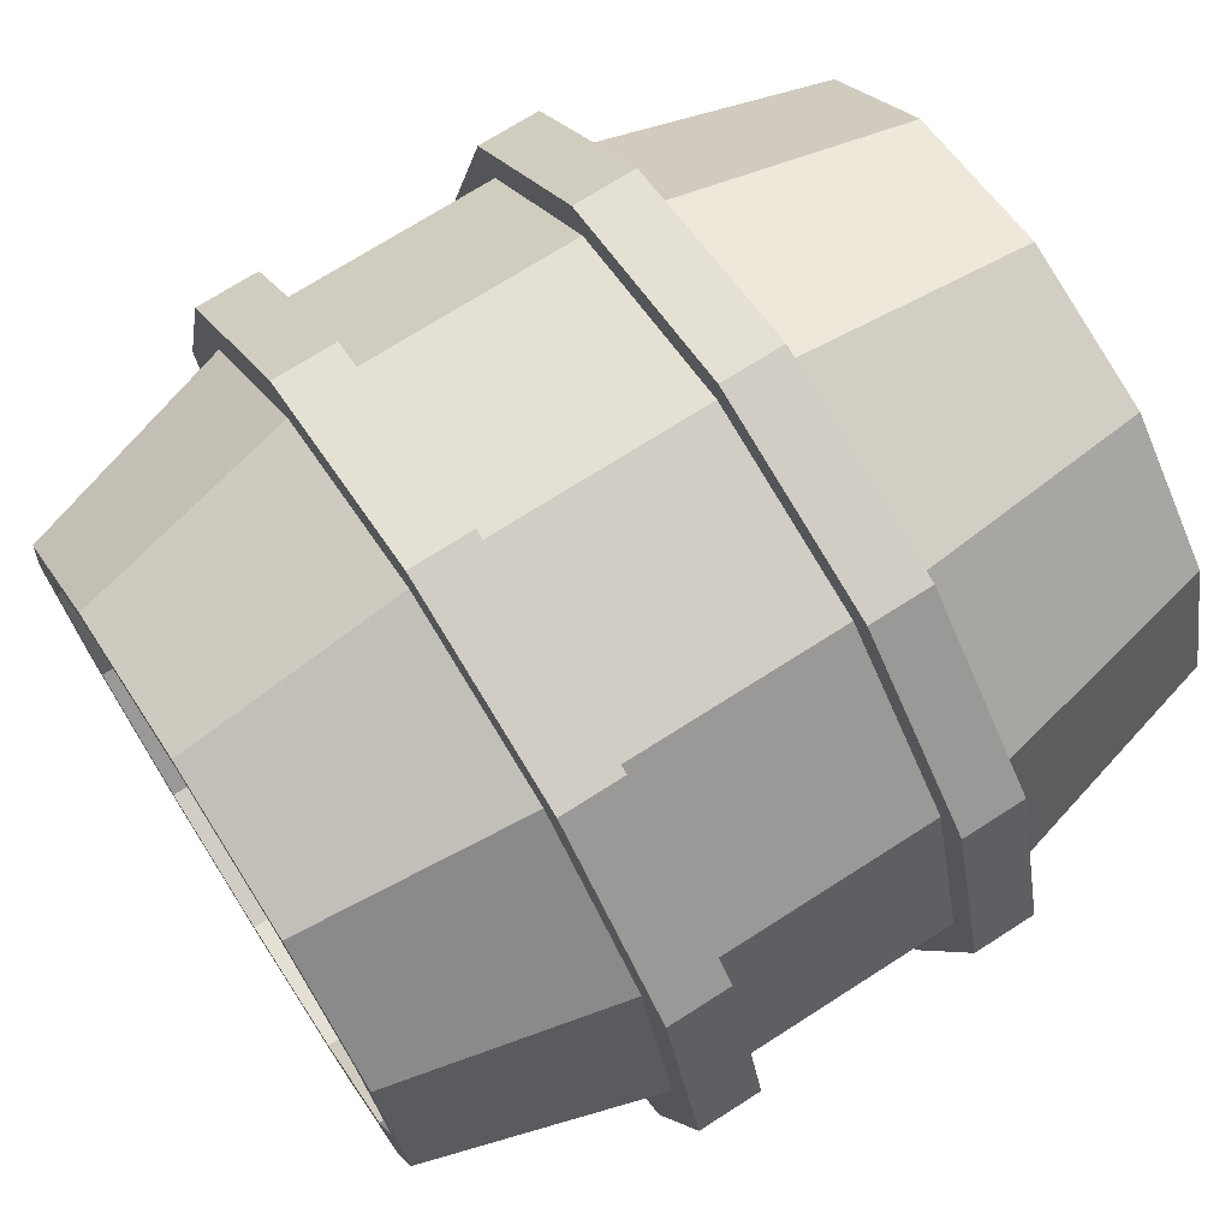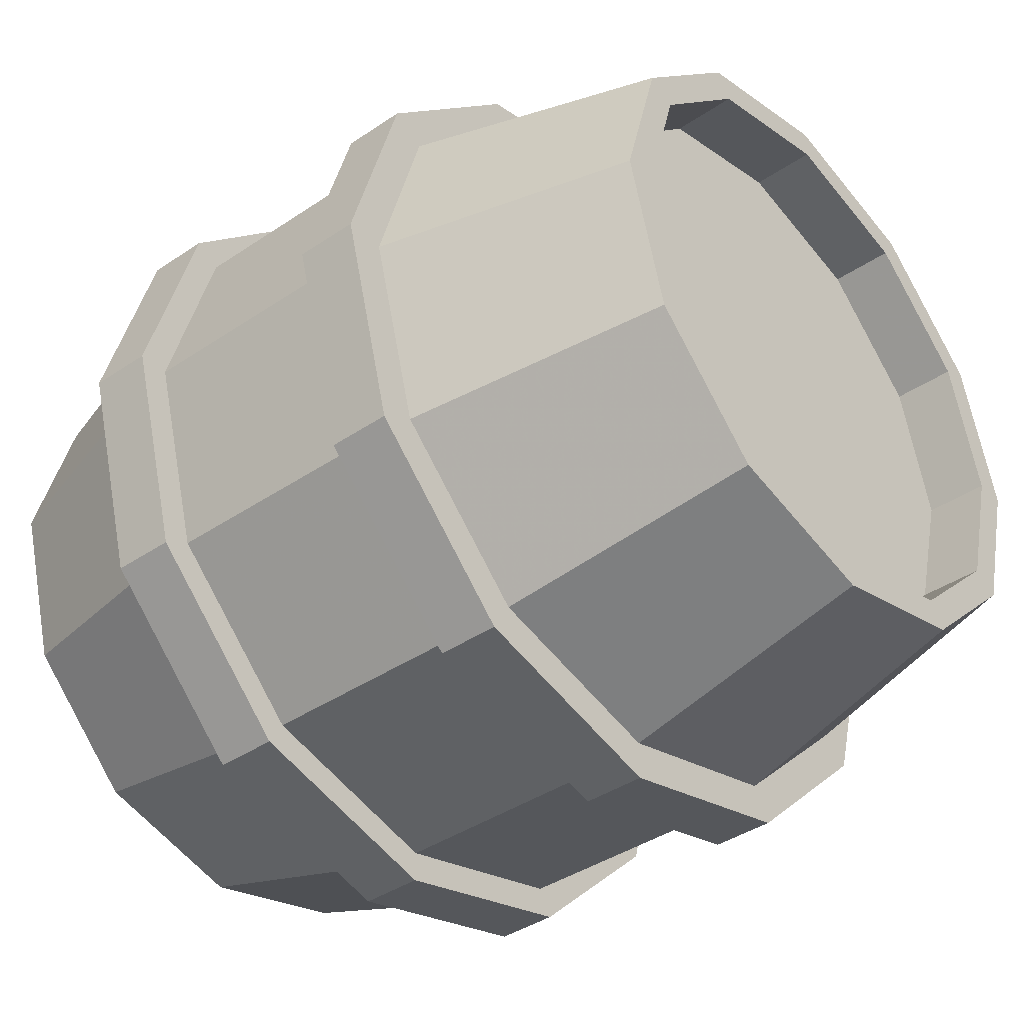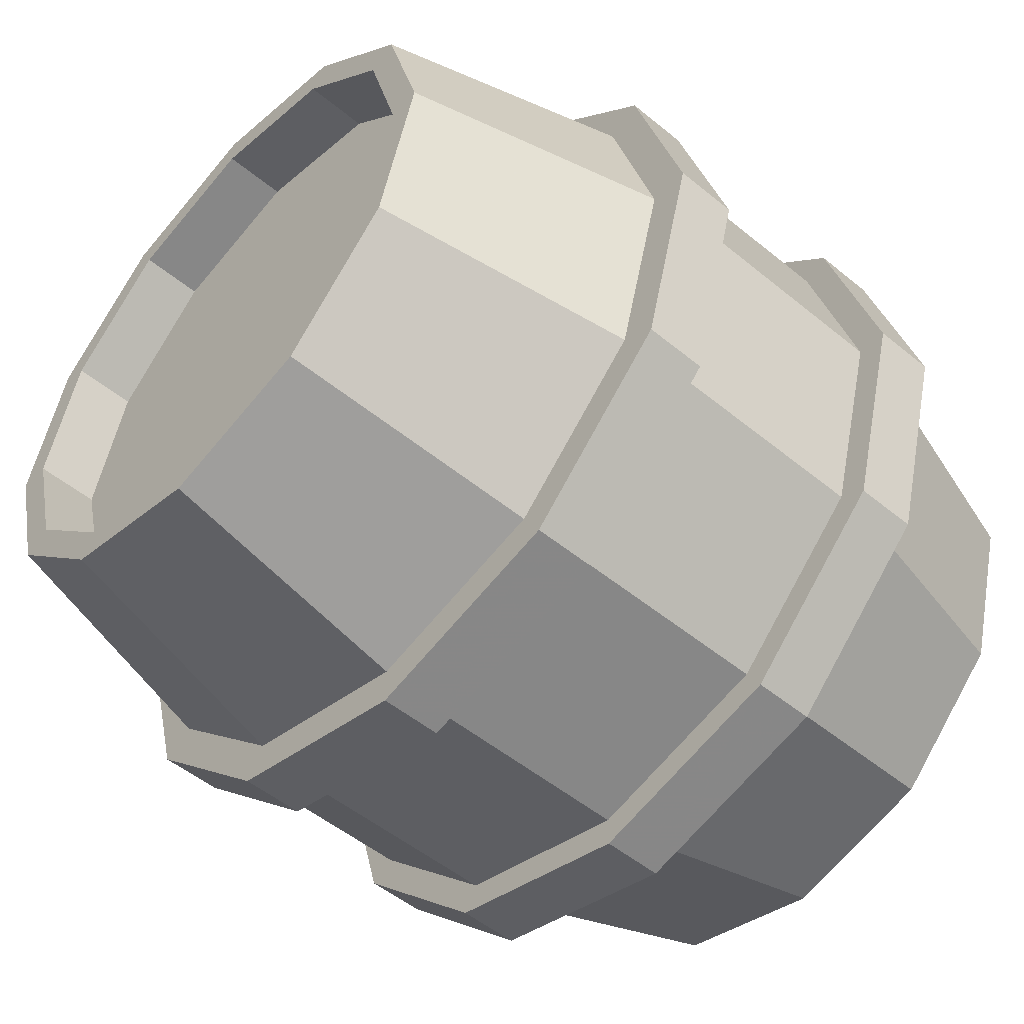
<metadata>
{"format":"obj","ext":"obj","renderer":"f3d","projection":"perspective","resolution":1024,"background":"white","views":[{"elev":71.4,"azim":57.3,"up":"+Z"},{"elev":-39.7,"azim":130.0,"up":"+Z"},{"elev":-51.3,"azim":-131.8,"up":"+Z"}]}
</metadata>
<code>
v 5.96e-08 0.04333 -0.12
v -0.0625 0.04333 -0.1039
v -0.0625 -0.04667 -0.1039
v 5.96e-08 -0.04667 -0.12
v -0.0625 0.04333 -0.1039
v -0.1083 0.04333 -0.06
v -0.1083 -0.04667 -0.06
v -0.0625 -0.04667 -0.1039
v -0.1083 0.04333 -0.06
v -0.125 0.04333 0
v -0.125 -0.04667 0
v -0.1083 -0.04667 -0.06
v -0.125 0.04333 0
v -0.1083 0.04333 0.06
v -0.1083 -0.04667 0.06
v -0.125 -0.04667 0
v -0.1083 0.04333 0.06
v -0.0625 0.04333 0.1039
v -0.0625 -0.04667 0.1039
v -0.1083 -0.04667 0.06
v -0.0625 0.04333 0.1039
v 5.96e-08 0.04333 0.12
v 5.96e-08 -0.04667 0.12
v -0.0625 -0.04667 0.1039
v 5.96e-08 0.04333 0.12
v 0.0625 0.04333 0.1039
v 0.0625 -0.04667 0.1039
v 5.96e-08 -0.04667 0.12
v 0.0625 0.04333 0.1039
v 0.1083 0.04333 0.06
v 0.1083 -0.04667 0.06
v 0.0625 -0.04667 0.1039
v 0.1083 0.04333 0.06
v 0.125 0.04333 0
v 0.125 -0.04667 0
v 0.1083 -0.04667 0.06
v 0.125 0.04333 0
v 0.1083 0.04333 -0.06
v 0.1083 -0.04667 -0.06
v 0.125 -0.04667 0
v 0.1083 0.04333 -0.06
v 0.0625 0.04333 -0.1039
v 0.0625 -0.04667 -0.1039
v 0.1083 -0.04667 -0.06
v 0.0625 0.04333 -0.1039
v 5.96e-08 0.04333 -0.12
v 5.96e-08 -0.04667 -0.12
v 0.0625 -0.04667 -0.1039
v 0.0625 0.04333 -0.1039
v 0.1083 0.04333 -0.06
v 0.08769 0.1333 -0.0486
v 0.05063 0.1333 -0.08418
v 5.96e-08 -0.04667 -0.12
v -0.0625 -0.04667 -0.1039
v -0.05062 -0.1267 -0.08418
v 1.192e-07 -0.1267 -0.0972
v 0.1083 0.04333 -0.06
v 0.125 0.04333 0
v 0.1013 0.1333 0
v 0.08769 0.1333 -0.0486
v 0.125 0.04333 0
v 0.1083 0.04333 0.06
v 0.08769 0.1333 0.0486
v 0.1013 0.1333 0
v 0.1083 0.04333 0.06
v 0.0625 0.04333 0.1039
v 0.05063 0.1333 0.08418
v 0.08769 0.1333 0.0486
v 0.0625 0.04333 0.1039
v 5.96e-08 0.04333 0.12
v 5.96e-08 0.1333 0.0972
v 0.05063 0.1333 0.08418
v 5.96e-08 0.04333 0.12
v -0.0625 0.04333 0.1039
v -0.05062 0.1333 0.08418
v 5.96e-08 0.1333 0.0972
v -0.0625 0.04333 0.1039
v -0.1083 0.04333 0.06
v -0.08768 0.1333 0.0486
v -0.05062 0.1333 0.08418
v -0.1083 0.04333 0.06
v -0.125 0.04333 0
v -0.1012 0.1333 5.96e-08
v -0.08768 0.1333 0.0486
v -0.125 0.04333 0
v -0.1083 0.04333 -0.06
v -0.08768 0.1333 -0.0486
v -0.1012 0.1333 5.96e-08
v -0.1083 0.04333 -0.06
v -0.0625 0.04333 -0.1039
v -0.05062 0.1333 -0.08418
v -0.08768 0.1333 -0.0486
v -0.0625 0.04333 -0.1039
v 5.96e-08 0.04333 -0.12
v 5.96e-08 0.1333 -0.0972
v -0.05062 0.1333 -0.08418
v 5.96e-08 0.04333 -0.12
v 0.0625 0.04333 -0.1039
v 0.05063 0.1333 -0.08418
v 5.96e-08 0.1333 -0.0972
v 0.05063 0.1333 -0.08418
v 0.08769 0.1333 -0.0486
v 0.07892 0.1333 -0.04374
v 0.04556 0.1333 -0.07576
v 0.08769 0.1333 -0.0486
v 0.1013 0.1333 0
v 0.09113 0.1333 0
v 0.07892 0.1333 -0.04374
v 0.1013 0.1333 0
v 0.08769 0.1333 0.0486
v 0.07892 0.1333 0.04374
v 0.09113 0.1333 0
v 0.08769 0.1333 0.0486
v 0.05063 0.1333 0.08418
v 0.04556 0.1333 0.07576
v 0.07892 0.1333 0.04374
v 0.05063 0.1333 0.08418
v 5.96e-08 0.1333 0.0972
v 5.96e-08 0.1333 0.08748
v 0.04556 0.1333 0.07576
v 5.96e-08 0.1333 0.0972
v -0.05062 0.1333 0.08418
v -0.04556 0.1333 0.07576
v 5.96e-08 0.1333 0.08748
v -0.05062 0.1333 0.08418
v -0.08768 0.1333 0.0486
v -0.07892 0.1333 0.04374
v -0.04556 0.1333 0.07576
v -0.08768 0.1333 0.0486
v -0.1012 0.1333 5.96e-08
v -0.09113 0.1333 5.96e-08
v -0.07892 0.1333 0.04374
v -0.1012 0.1333 5.96e-08
v -0.08768 0.1333 -0.0486
v -0.07892 0.1333 -0.04374
v -0.09113 0.1333 5.96e-08
v -0.08768 0.1333 -0.0486
v -0.05062 0.1333 -0.08418
v -0.04556 0.1333 -0.07576
v -0.07892 0.1333 -0.04374
v -0.05062 0.1333 -0.08418
v 5.96e-08 0.1333 -0.0972
v 5.96e-08 0.1333 -0.08748
v -0.04556 0.1333 -0.07576
v 5.96e-08 0.1333 -0.0972
v 0.05063 0.1333 -0.08418
v 0.04556 0.1333 -0.07576
v 5.96e-08 0.1333 -0.08748
v 0.04556 0.1333 -0.07576
v 0.07892 0.1333 -0.04374
v 0.07892 0.1133 -0.04374
v 0.04556 0.1133 -0.07576
v 0.07892 0.1333 -0.04374
v 0.09113 0.1333 0
v 0.09113 0.1133 0
v 0.07892 0.1133 -0.04374
v 0.09113 0.1333 0
v 0.07892 0.1333 0.04374
v 0.07892 0.1133 0.04374
v 0.09113 0.1133 0
v 0.07892 0.1333 0.04374
v 0.04556 0.1333 0.07576
v 0.04556 0.1133 0.07576
v 0.07892 0.1133 0.04374
v 0.04556 0.1333 0.07576
v 5.96e-08 0.1333 0.08748
v 0 0.1133 0.08748
v 0.04556 0.1133 0.07576
v 5.96e-08 0.1333 0.08748
v -0.04556 0.1333 0.07576
v -0.04556 0.1133 0.07576
v 0 0.1133 0.08748
v -0.04556 0.1333 0.07576
v -0.07892 0.1333 0.04374
v -0.07892 0.1133 0.04374
v -0.04556 0.1133 0.07576
v -0.07892 0.1333 0.04374
v -0.09113 0.1333 5.96e-08
v -0.09113 0.1133 5.96e-08
v -0.07892 0.1133 0.04374
v -0.09113 0.1333 5.96e-08
v -0.07892 0.1333 -0.04374
v -0.07892 0.1133 -0.04374
v -0.09113 0.1133 5.96e-08
v -0.07892 0.1333 -0.04374
v -0.04556 0.1333 -0.07576
v -0.04556 0.1133 -0.07576
v -0.07892 0.1133 -0.04374
v -0.04556 0.1333 -0.07576
v 5.96e-08 0.1333 -0.08748
v 0 0.1133 -0.08748
v -0.04556 0.1133 -0.07576
v 5.96e-08 0.1333 -0.08748
v 0.04556 0.1333 -0.07576
v 0.04556 0.1133 -0.07576
v 0 0.1133 -0.08748
v 0.04556 0.1133 -0.07576
v 0.07892 0.1133 -0.04374
v 0.09113 0.1133 0
v 0.07892 0.1133 0.04374
v 0.04556 0.1133 0.07576
v 0 0.1133 0.08748
v -0.04556 0.1133 0.07576
v -0.07892 0.1133 0.04374
v -0.09113 0.1133 5.96e-08
v -0.07892 0.1133 -0.04374
v -0.04556 0.1133 -0.07576
v 0 0.1133 -0.08748
v -0.0625 -0.04667 -0.1039
v -0.1083 -0.04667 -0.06
v -0.08768 -0.1267 -0.0486
v -0.05062 -0.1267 -0.08418
v -0.1083 -0.04667 -0.06
v -0.125 -0.04667 0
v -0.1012 -0.1267 0
v -0.08768 -0.1267 -0.0486
v -0.125 -0.04667 0
v -0.1083 -0.04667 0.06
v -0.08768 -0.1267 0.0486
v -0.1012 -0.1267 0
v -0.1083 -0.04667 0.06
v -0.0625 -0.04667 0.1039
v -0.05062 -0.1267 0.08418
v -0.08768 -0.1267 0.0486
v -0.0625 -0.04667 0.1039
v 5.96e-08 -0.04667 0.12
v 1.192e-07 -0.1267 0.0972
v -0.05062 -0.1267 0.08418
v 5.96e-08 -0.04667 0.12
v 0.0625 -0.04667 0.1039
v 0.05063 -0.1267 0.08418
v 1.192e-07 -0.1267 0.0972
v 0.0625 -0.04667 0.1039
v 0.1083 -0.04667 0.06
v 0.08769 -0.1267 0.0486
v 0.05063 -0.1267 0.08418
v 0.1083 -0.04667 0.06
v 0.125 -0.04667 0
v 0.1013 -0.1267 -5.96e-08
v 0.08769 -0.1267 0.0486
v 0.125 -0.04667 0
v 0.1083 -0.04667 -0.06
v 0.08769 -0.1267 -0.0486
v 0.1013 -0.1267 -5.96e-08
v 0.1083 -0.04667 -0.06
v 0.0625 -0.04667 -0.1039
v 0.05063 -0.1267 -0.08418
v 0.08769 -0.1267 -0.0486
v 0.0625 -0.04667 -0.1039
v 5.96e-08 -0.04667 -0.12
v 1.192e-07 -0.1267 -0.0972
v 0.05063 -0.1267 -0.08418
v 1.192e-07 -0.1267 -0.0972
v -0.05062 -0.1267 -0.08418
v -0.04556 -0.1267 -0.07576
v 1.192e-07 -0.1267 -0.08748
v -0.05062 -0.1267 -0.08418
v -0.08768 -0.1267 -0.0486
v -0.07892 -0.1267 -0.04374
v -0.04556 -0.1267 -0.07576
v -0.08768 -0.1267 -0.0486
v -0.1012 -0.1267 0
v -0.09112 -0.1267 0
v -0.07892 -0.1267 -0.04374
v -0.1012 -0.1267 0
v -0.08768 -0.1267 0.0486
v -0.07892 -0.1267 0.04374
v -0.09112 -0.1267 0
v -0.08768 -0.1267 0.0486
v -0.05062 -0.1267 0.08418
v -0.04556 -0.1267 0.07576
v -0.07892 -0.1267 0.04374
v -0.05062 -0.1267 0.08418
v 1.192e-07 -0.1267 0.0972
v 1.192e-07 -0.1267 0.08748
v -0.04556 -0.1267 0.07576
v 1.192e-07 -0.1267 0.0972
v 0.05063 -0.1267 0.08418
v 0.04556 -0.1267 0.07576
v 1.192e-07 -0.1267 0.08748
v 0.05063 -0.1267 0.08418
v 0.08769 -0.1267 0.0486
v 0.07892 -0.1267 0.04374
v 0.04556 -0.1267 0.07576
v 0.08769 -0.1267 0.0486
v 0.1013 -0.1267 -5.96e-08
v 0.09113 -0.1267 -5.96e-08
v 0.07892 -0.1267 0.04374
v 0.1013 -0.1267 -5.96e-08
v 0.08769 -0.1267 -0.0486
v 0.07892 -0.1267 -0.04374
v 0.09113 -0.1267 -5.96e-08
v 0.08769 -0.1267 -0.0486
v 0.05063 -0.1267 -0.08418
v 0.04556 -0.1267 -0.07576
v 0.07892 -0.1267 -0.04374
v 0.05063 -0.1267 -0.08418
v 1.192e-07 -0.1267 -0.0972
v 1.192e-07 -0.1267 -0.08748
v 0.04556 -0.1267 -0.07576
v 1.192e-07 -0.1267 -0.08748
v -0.04556 -0.1267 -0.07576
v -0.04556 -0.1167 -0.07576
v 5.96e-08 -0.1167 -0.08748
v -0.04556 -0.1267 -0.07576
v -0.07892 -0.1267 -0.04374
v -0.07892 -0.1167 -0.04374
v -0.04556 -0.1167 -0.07576
v -0.07892 -0.1267 -0.04374
v -0.09112 -0.1267 0
v -0.09113 -0.1167 0
v -0.07892 -0.1167 -0.04374
v -0.09112 -0.1267 0
v -0.07892 -0.1267 0.04374
v -0.07892 -0.1167 0.04374
v -0.09113 -0.1167 0
v -0.07892 -0.1267 0.04374
v -0.04556 -0.1267 0.07576
v -0.04556 -0.1167 0.07576
v -0.07892 -0.1167 0.04374
v -0.04556 -0.1267 0.07576
v 1.192e-07 -0.1267 0.08748
v 5.96e-08 -0.1167 0.08748
v -0.04556 -0.1167 0.07576
v 1.192e-07 -0.1267 0.08748
v 0.04556 -0.1267 0.07576
v 0.04556 -0.1167 0.07576
v 5.96e-08 -0.1167 0.08748
v 0.04556 -0.1267 0.07576
v 0.07892 -0.1267 0.04374
v 0.07892 -0.1167 0.04374
v 0.04556 -0.1167 0.07576
v 0.07892 -0.1267 0.04374
v 0.09113 -0.1267 -5.96e-08
v 0.09113 -0.1167 -5.96e-08
v 0.07892 -0.1167 0.04374
v 0.09113 -0.1267 -5.96e-08
v 0.07892 -0.1267 -0.04374
v 0.07892 -0.1167 -0.04374
v 0.09113 -0.1167 -5.96e-08
v 0.07892 -0.1267 -0.04374
v 0.04556 -0.1267 -0.07576
v 0.04556 -0.1167 -0.07576
v 0.07892 -0.1167 -0.04374
v 0.04556 -0.1267 -0.07576
v 1.192e-07 -0.1267 -0.08748
v 5.96e-08 -0.1167 -0.08748
v 0.04556 -0.1167 -0.07576
v 5.96e-08 -0.1167 -0.08748
v -0.04556 -0.1167 -0.07576
v -0.07892 -0.1167 -0.04374
v -0.09113 -0.1167 0
v -0.07892 -0.1167 0.04374
v -0.04556 -0.1167 0.07576
v 5.96e-08 -0.1167 0.08748
v 0.04556 -0.1167 0.07576
v 0.07892 -0.1167 0.04374
v 0.09113 -0.1167 -5.96e-08
v 0.07892 -0.1167 -0.04374
v 0.04556 -0.1167 -0.07576
v -0.135 0.05333 0
v -0.1169 0.05333 0.065
v -0.1169 0.03333 0.065
v -0.135 0.03333 0
v -0.1169 0.05333 0.065
v -0.0675 0.05333 0.1126
v -0.0675 0.03333 0.1126
v -0.1169 0.03333 0.065
v -0.0675 0.05333 0.1126
v 5.96e-08 0.05333 0.13
v 5.96e-08 0.03333 0.13
v -0.0675 0.03333 0.1126
v 5.96e-08 0.05333 0.13
v 0.0675 0.05333 0.1126
v 0.0675 0.03333 0.1126
v 5.96e-08 0.03333 0.13
v 0.0675 0.05333 0.1126
v 0.1169 0.05333 0.065
v 0.1169 0.03333 0.065
v 0.0675 0.03333 0.1126
v 0.1169 0.05333 0.065
v 0.135 0.05333 0
v 0.135 0.03333 0
v 0.1169 0.03333 0.065
v 0.135 0.05333 0
v 0.1169 0.05333 -0.065
v 0.1169 0.03333 -0.065
v 0.135 0.03333 0
v 0.1169 0.05333 -0.065
v 0.0675 0.05333 -0.1126
v 0.0675 0.03333 -0.1126
v 0.1169 0.03333 -0.065
v 0.0675 0.05333 -0.1126
v 5.96e-08 0.05333 -0.13
v 5.96e-08 0.03333 -0.13
v 0.0675 0.03333 -0.1126
v 5.96e-08 0.05333 -0.13
v -0.0675 0.05333 -0.1126
v -0.0675 0.03333 -0.1126
v 5.96e-08 0.03333 -0.13
v -0.0675 0.05333 -0.1126
v -0.1169 0.05333 -0.065
v -0.1169 0.03333 -0.065
v -0.0675 0.03333 -0.1126
v -0.1169 0.05333 -0.065
v -0.135 0.05333 0
v -0.135 0.03333 0
v -0.1169 0.03333 -0.065
v -0.1169 0.05333 -0.065
v -0.0675 0.05333 -0.1126
v 5.96e-08 0.05333 -0.13
v 0.0675 0.05333 -0.1126
v 0.1169 0.05333 -0.065
v 0.135 0.05333 0
v 0.1169 0.05333 0.065
v 0.0675 0.05333 0.1126
v 5.96e-08 0.05333 0.13
v -0.0675 0.05333 0.1126
v -0.1169 0.05333 0.065
v -0.135 0.05333 0
v -0.135 0.03333 0
v -0.1169 0.03333 0.065
v -0.0675 0.03333 0.1126
v 5.96e-08 0.03333 0.13
v 0.0675 0.03333 0.1126
v 0.1169 0.03333 0.065
v 0.135 0.03333 0
v 0.1169 0.03333 -0.065
v 0.0675 0.03333 -0.1126
v 5.96e-08 0.03333 -0.13
v -0.0675 0.03333 -0.1126
v -0.1169 0.03333 -0.065
v -0.135 -0.03667 0
v -0.1169 -0.03667 0.065
v -0.1169 -0.05667 0.065
v -0.135 -0.05667 0
v -0.1169 -0.03667 0.065
v -0.0675 -0.03667 0.1126
v -0.0675 -0.05667 0.1126
v -0.1169 -0.05667 0.065
v -0.0675 -0.03667 0.1126
v 5.96e-08 -0.03667 0.13
v 5.96e-08 -0.05667 0.13
v -0.0675 -0.05667 0.1126
v 5.96e-08 -0.03667 0.13
v 0.0675 -0.03667 0.1126
v 0.0675 -0.05667 0.1126
v 5.96e-08 -0.05667 0.13
v 0.0675 -0.03667 0.1126
v 0.1169 -0.03667 0.065
v 0.1169 -0.05667 0.065
v 0.0675 -0.05667 0.1126
v 0.1169 -0.03667 0.065
v 0.135 -0.03667 0
v 0.135 -0.05667 0
v 0.1169 -0.05667 0.065
v 0.135 -0.03667 0
v 0.1169 -0.03667 -0.065
v 0.1169 -0.05667 -0.065
v 0.135 -0.05667 0
v 0.1169 -0.03667 -0.065
v 0.0675 -0.03667 -0.1126
v 0.0675 -0.05667 -0.1126
v 0.1169 -0.05667 -0.065
v 0.0675 -0.03667 -0.1126
v 5.96e-08 -0.03667 -0.13
v 5.96e-08 -0.05667 -0.13
v 0.0675 -0.05667 -0.1126
v 5.96e-08 -0.03667 -0.13
v -0.0675 -0.03667 -0.1126
v -0.0675 -0.05667 -0.1126
v 5.96e-08 -0.05667 -0.13
v -0.0675 -0.03667 -0.1126
v -0.1169 -0.03667 -0.065
v -0.1169 -0.05667 -0.065
v -0.0675 -0.05667 -0.1126
v -0.1169 -0.03667 -0.065
v -0.135 -0.03667 0
v -0.135 -0.05667 0
v -0.1169 -0.05667 -0.065
v -0.1169 -0.03667 -0.065
v -0.0675 -0.03667 -0.1126
v 5.96e-08 -0.03667 -0.13
v 0.0675 -0.03667 -0.1126
v 0.1169 -0.03667 -0.065
v 0.135 -0.03667 0
v 0.1169 -0.03667 0.065
v 0.0675 -0.03667 0.1126
v 5.96e-08 -0.03667 0.13
v -0.0675 -0.03667 0.1126
v -0.1169 -0.03667 0.065
v -0.135 -0.03667 0
v -0.135 -0.05667 0
v -0.1169 -0.05667 0.065
v -0.0675 -0.05667 0.1126
v 5.96e-08 -0.05667 0.13
v 0.0675 -0.05667 0.1126
v 0.1169 -0.05667 0.065
v 0.135 -0.05667 0
v 0.1169 -0.05667 -0.065
v 0.0675 -0.05667 -0.1126
v 5.96e-08 -0.05667 -0.13
v -0.0675 -0.05667 -0.1126
v -0.1169 -0.05667 -0.065
f 4 3 2 1
f 8 7 6 5
f 12 11 10 9
f 16 15 14 13
f 20 19 18 17
f 24 23 22 21
f 28 27 26 25
f 32 31 30 29
f 36 35 34 33
f 40 39 38 37
f 44 43 42 41
f 48 47 46 45
f 52 51 50 49
f 56 55 54 53
f 60 59 58 57
f 64 63 62 61
f 68 67 66 65
f 72 71 70 69
f 76 75 74 73
f 80 79 78 77
f 84 83 82 81
f 88 87 86 85
f 92 91 90 89
f 96 95 94 93
f 100 99 98 97
f 104 103 102 101
f 108 107 106 105
f 112 111 110 109
f 116 115 114 113
f 120 119 118 117
f 124 123 122 121
f 128 127 126 125
f 132 131 130 129
f 136 135 134 133
f 140 139 138 137
f 144 143 142 141
f 148 147 146 145
f 152 151 150 149
f 156 155 154 153
f 160 159 158 157
f 164 163 162 161
f 168 167 166 165
f 172 171 170 169
f 176 175 174 173
f 180 179 178 177
f 184 183 182 181
f 188 187 186 185
f 192 191 190 189
f 196 195 194 193
f 208 207 206 205 204 203 202 201 200 199 198 197
f 212 211 210 209
f 216 215 214 213
f 220 219 218 217
f 224 223 222 221
f 228 227 226 225
f 232 231 230 229
f 236 235 234 233
f 240 239 238 237
f 244 243 242 241
f 248 247 246 245
f 252 251 250 249
f 256 255 254 253
f 260 259 258 257
f 264 263 262 261
f 268 267 266 265
f 272 271 270 269
f 276 275 274 273
f 280 279 278 277
f 284 283 282 281
f 288 287 286 285
f 292 291 290 289
f 296 295 294 293
f 300 299 298 297
f 304 303 302 301
f 308 307 306 305
f 312 311 310 309
f 316 315 314 313
f 320 319 318 317
f 324 323 322 321
f 328 327 326 325
f 332 331 330 329
f 336 335 334 333
f 340 339 338 337
f 344 343 342 341
f 348 347 346 345
f 360 359 358 357 356 355 354 353 352 351 350 349
f 364 363 362 361
f 368 367 366 365
f 372 371 370 369
f 376 375 374 373
f 380 379 378 377
f 384 383 382 381
f 388 387 386 385
f 392 391 390 389
f 396 395 394 393
f 400 399 398 397
f 404 403 402 401
f 408 407 406 405
f 420 419 418 417 416 415 414 413 412 411 410 409
f 432 431 430 429 428 427 426 425 424 423 422 421
f 436 435 434 433
f 440 439 438 437
f 444 443 442 441
f 448 447 446 445
f 452 451 450 449
f 456 455 454 453
f 460 459 458 457
f 464 463 462 461
f 468 467 466 465
f 472 471 470 469
f 476 475 474 473
f 480 479 478 477
f 492 491 490 489 488 487 486 485 484 483 482 481
f 504 503 502 501 500 499 498 497 496 495 494 493

</code>
